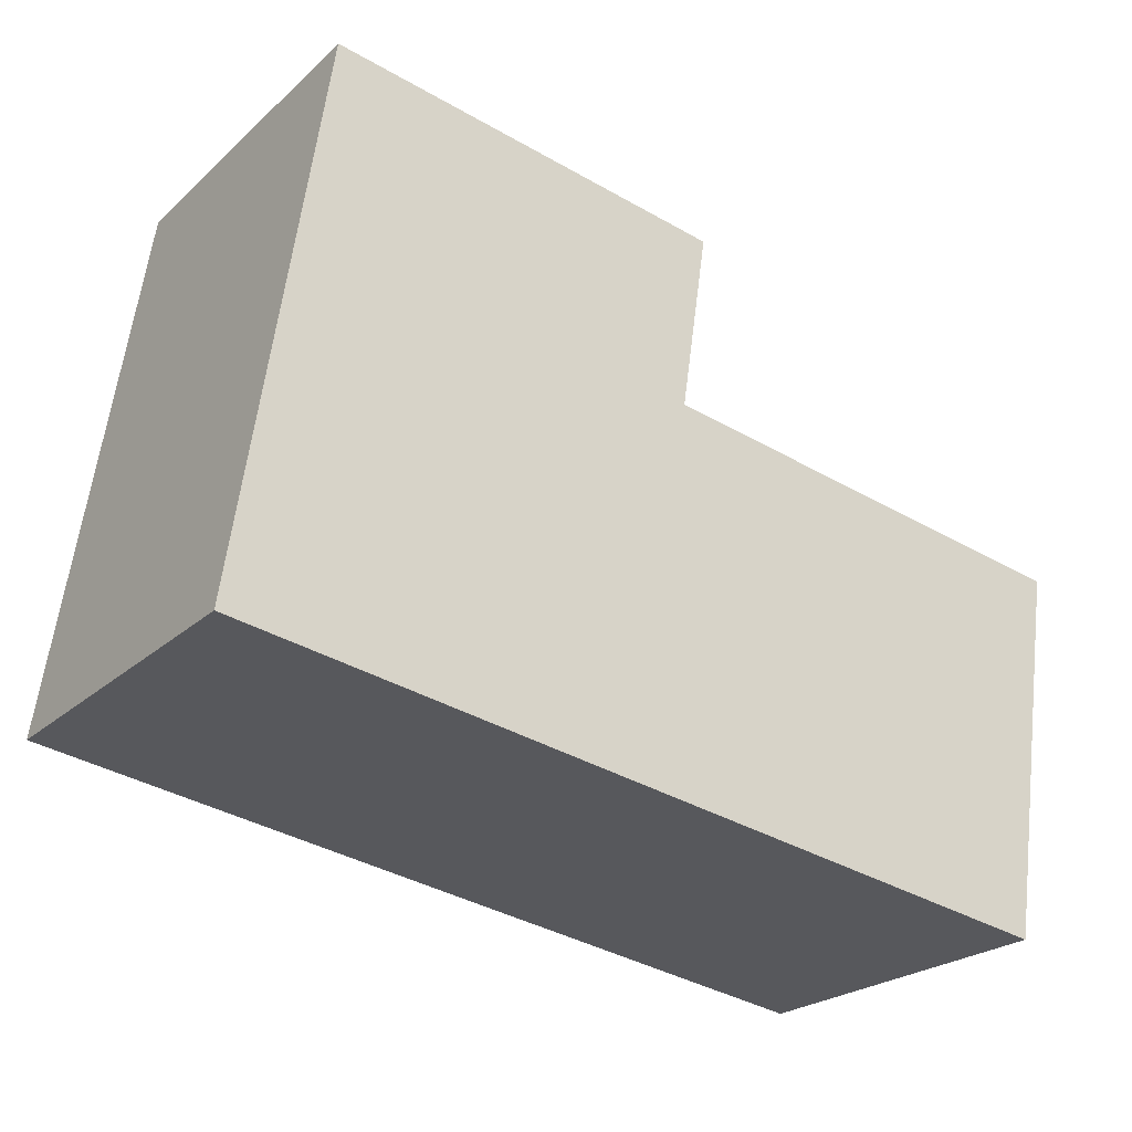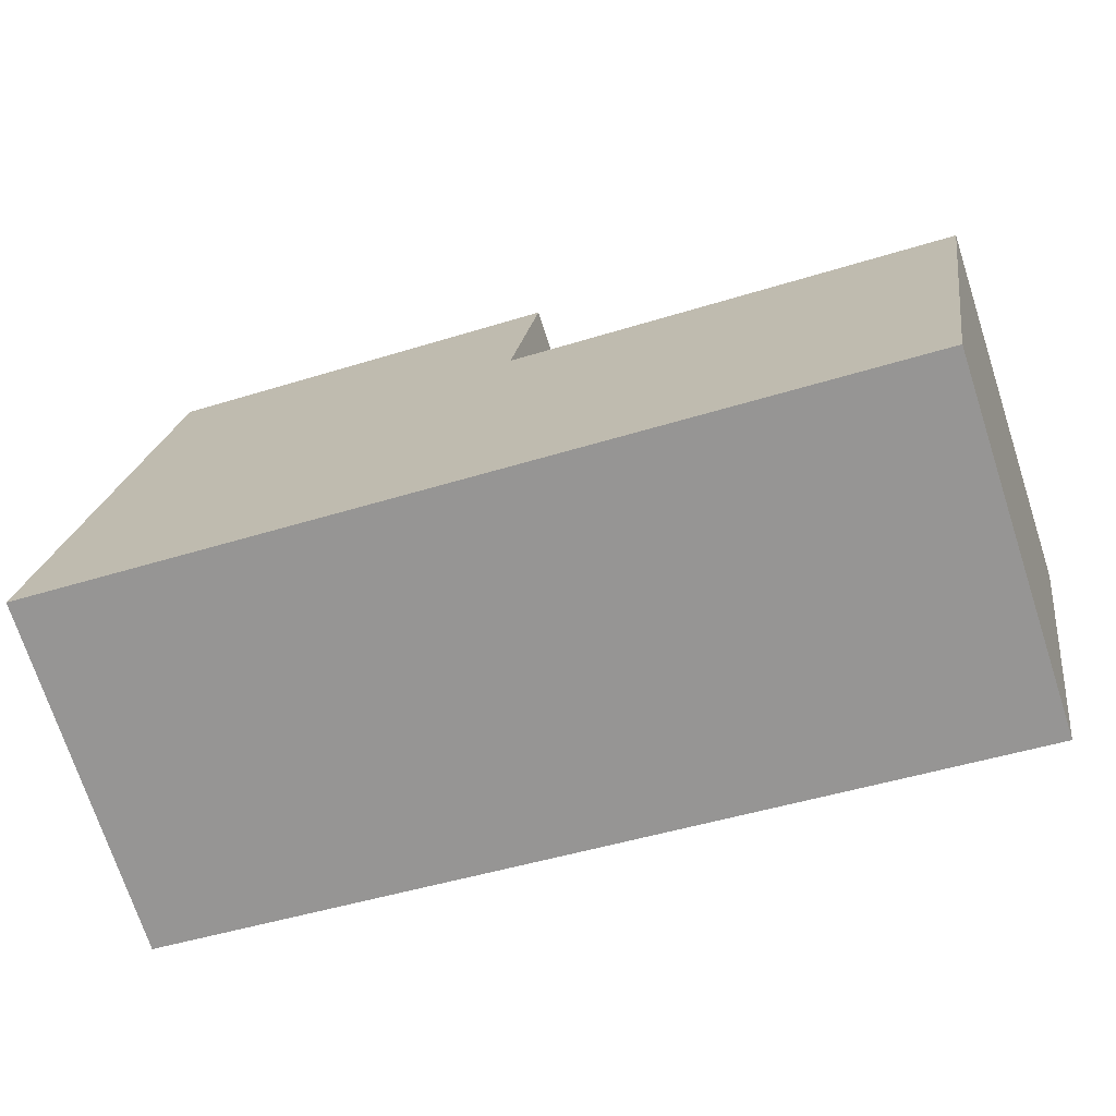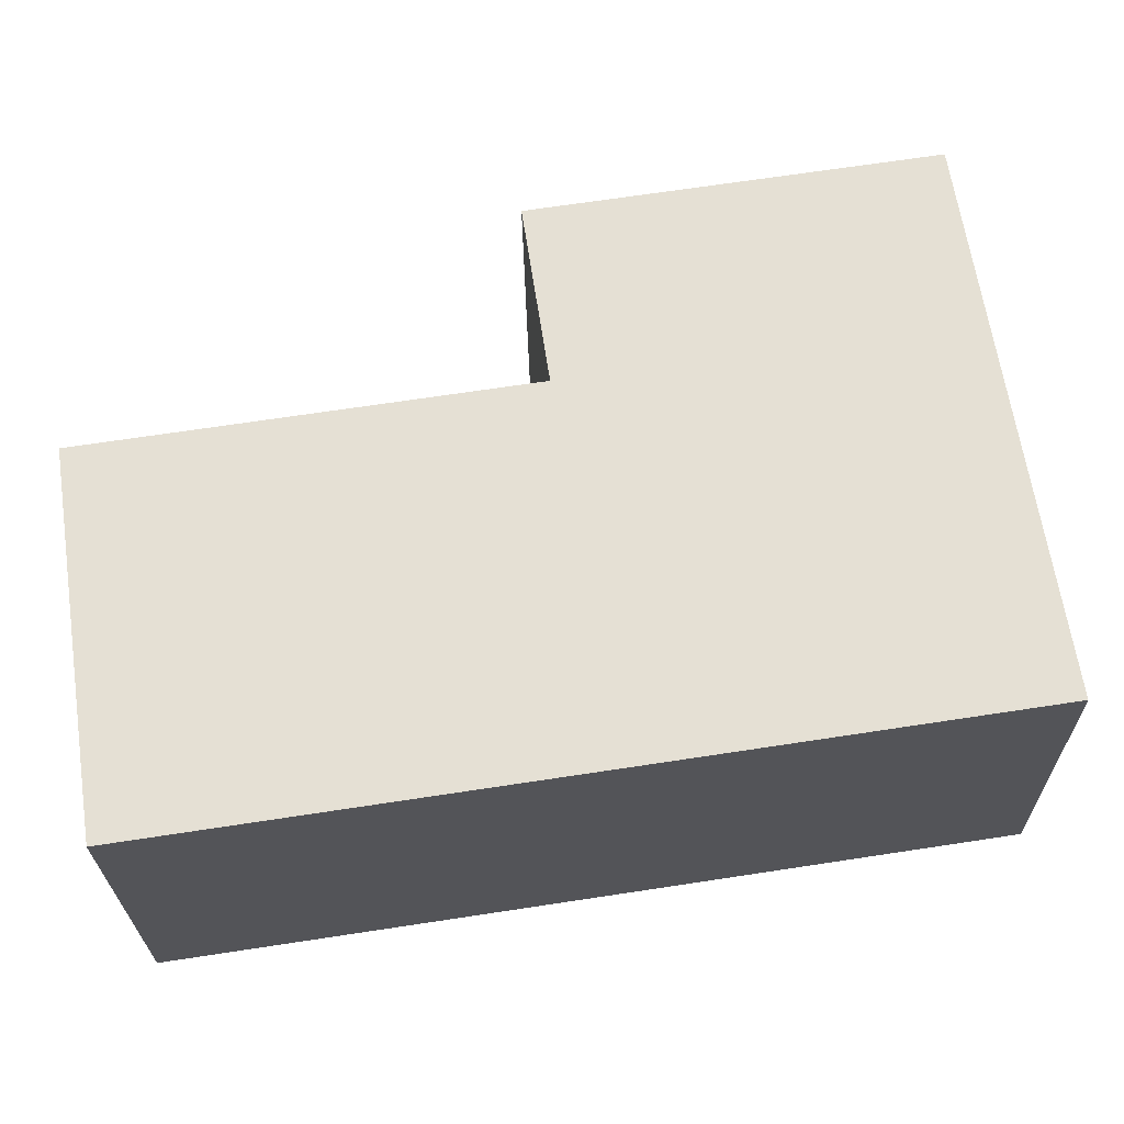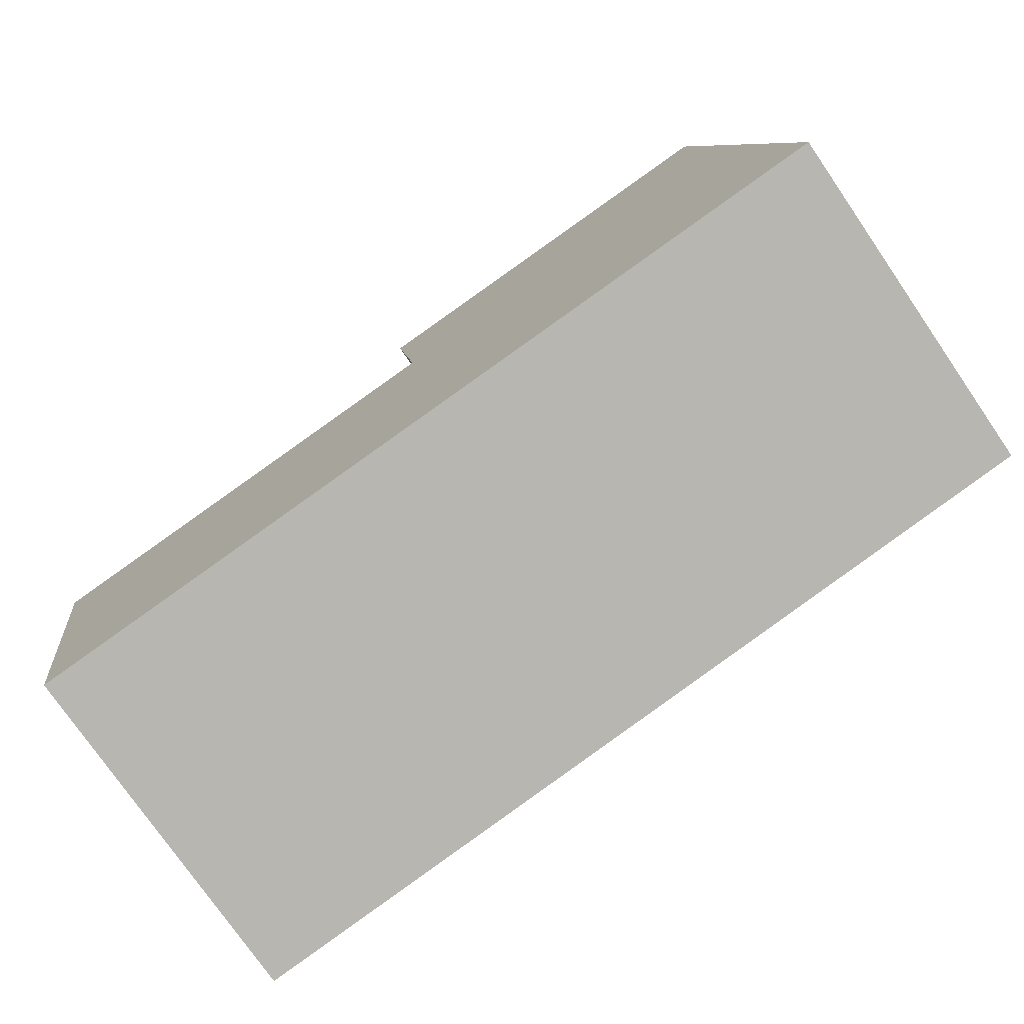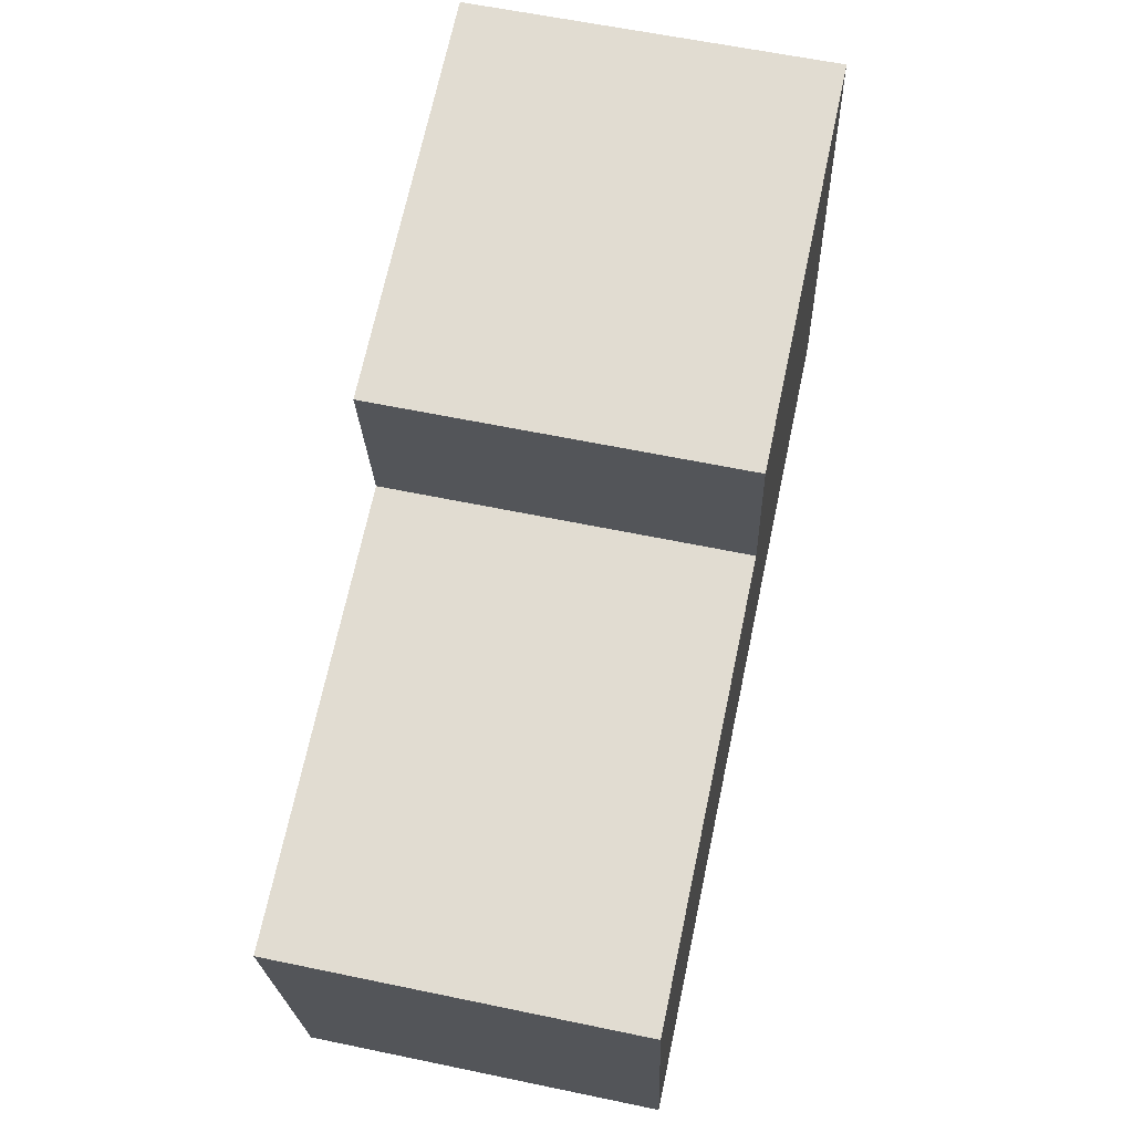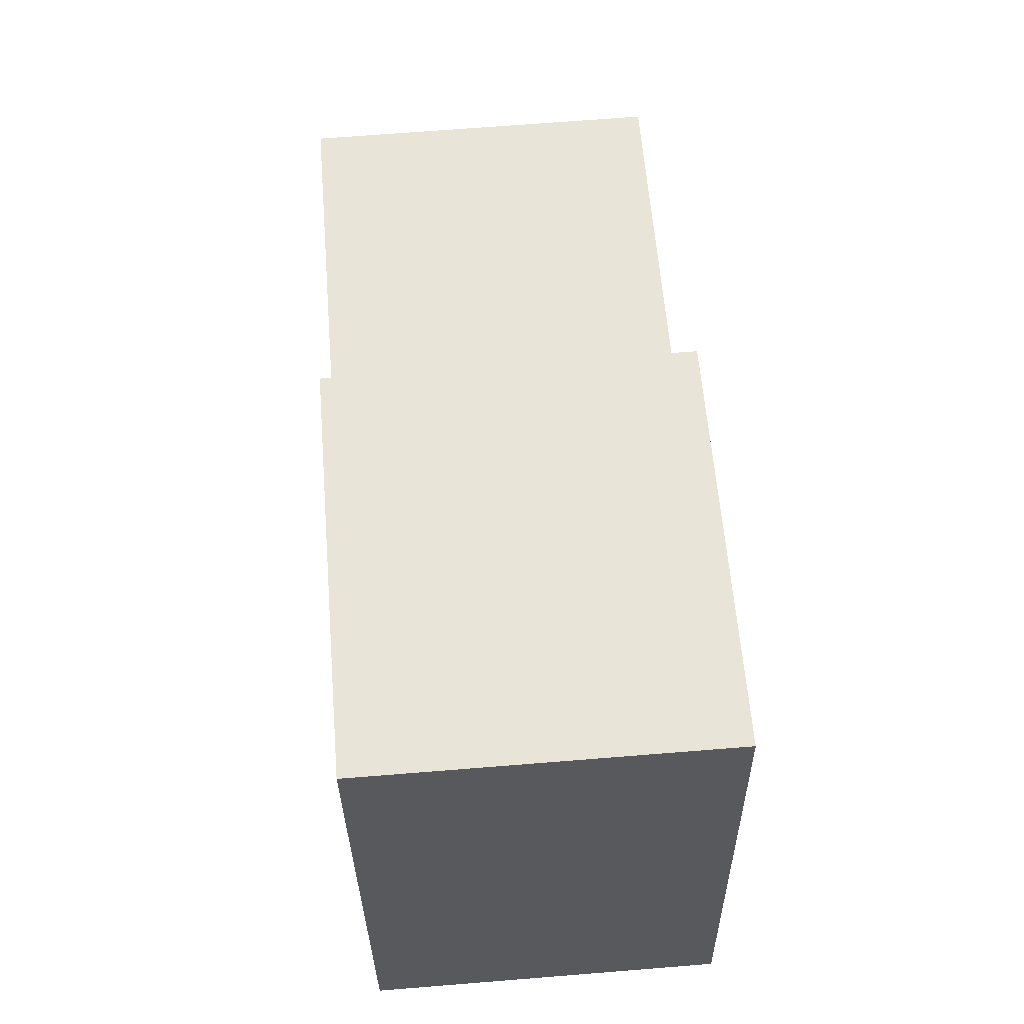
<metadata>
{"format":"obj","ext":"obj","renderer":"f3d","projection":"perspective","resolution":1024,"background":"white","views":[{"elev":-23.9,"azim":-34.8,"up":"+Z"},{"elev":-71.8,"azim":18.0,"up":"+Z"},{"elev":-25.1,"azim":-179.3,"up":"+Z"},{"elev":-76.0,"azim":-145.5,"up":"+Z"},{"elev":60.2,"azim":102.1,"up":"+Z"},{"elev":68.2,"azim":-94.6,"up":"+Z"}]}
</metadata>
<code>
v  1.547 1.514 -0.234
v  3.839 1.514 1.056
v  3.598 1.514 -0.543
v  1.956 1.514 1.34
v  2.073 1.514 2.121
v  0.359 1.514 2.38
v  0.636 1.514 -0.096
v  0 1.514 9.271e-17
v  2.073 -1.299e-16 2.121
v  1.956 -8.205e-17 1.34
v  3.839 -6.466e-17 1.056
v  3.598 3.325e-17 -0.543
v  0.359 -1.457e-16 2.38
v  1.547 1.433e-17 -0.234
v  0.636 5.878e-18 -0.096
v  0 0 0
g defaultobject
f 1 2 3
f 2 1 4
f 4 1 5
f 5 1 6
f 6 1 7
f 6 7 8
f 9 4 5
f 4 9 10
f 11 3 2
f 3 11 12
f 10 2 4
f 2 10 11
f 13 5 6
f 5 13 9
f 12 1 3
f 1 12 14
f 1 14 7
f 7 14 15
f 7 15 8
f 8 15 16
f 16 6 8
f 6 16 13
f 13 10 9
f 10 12 11
f 12 10 14
f 14 10 13
f 14 13 15
f 15 13 16

</code>
